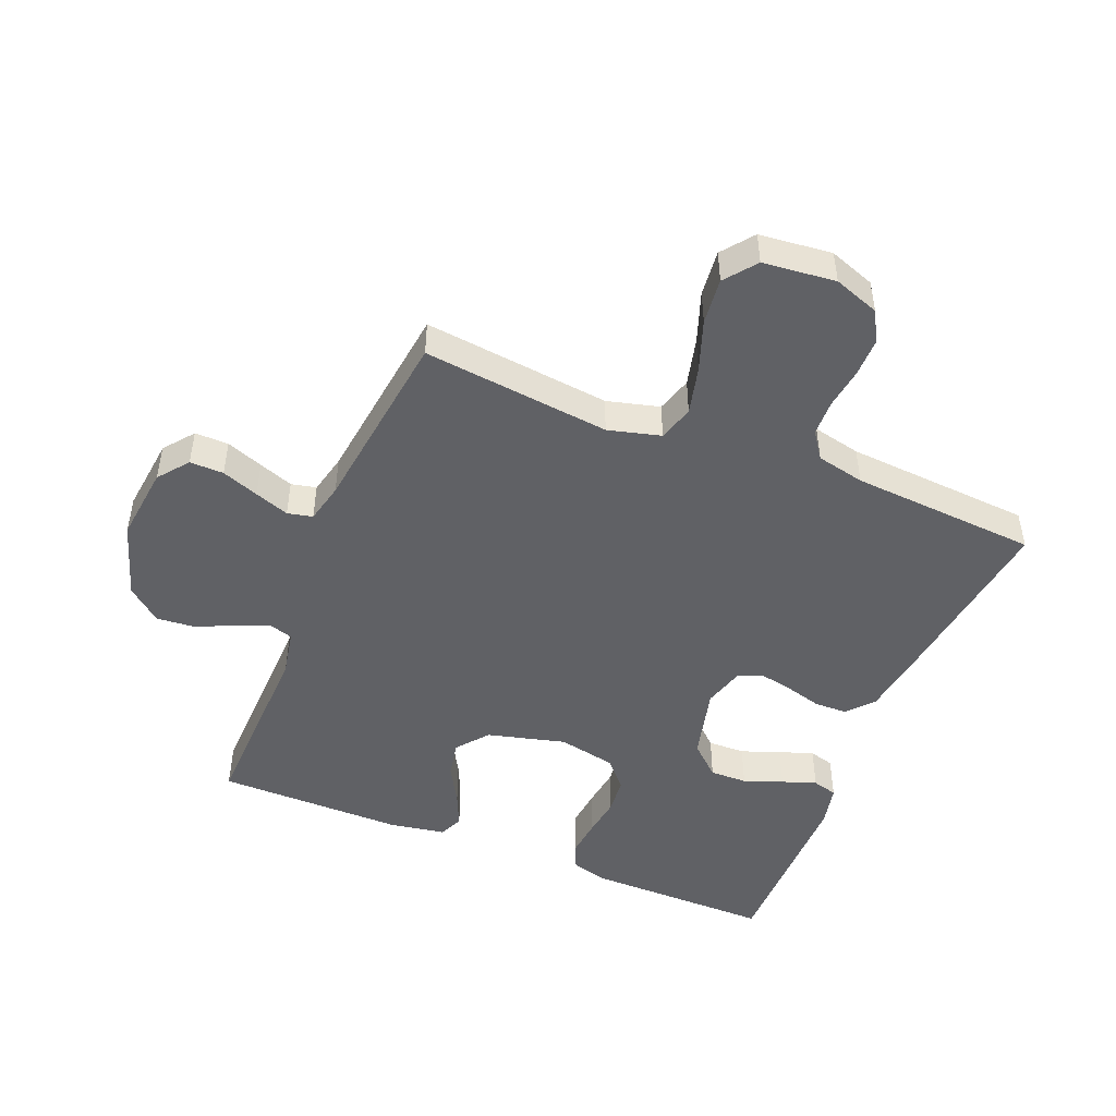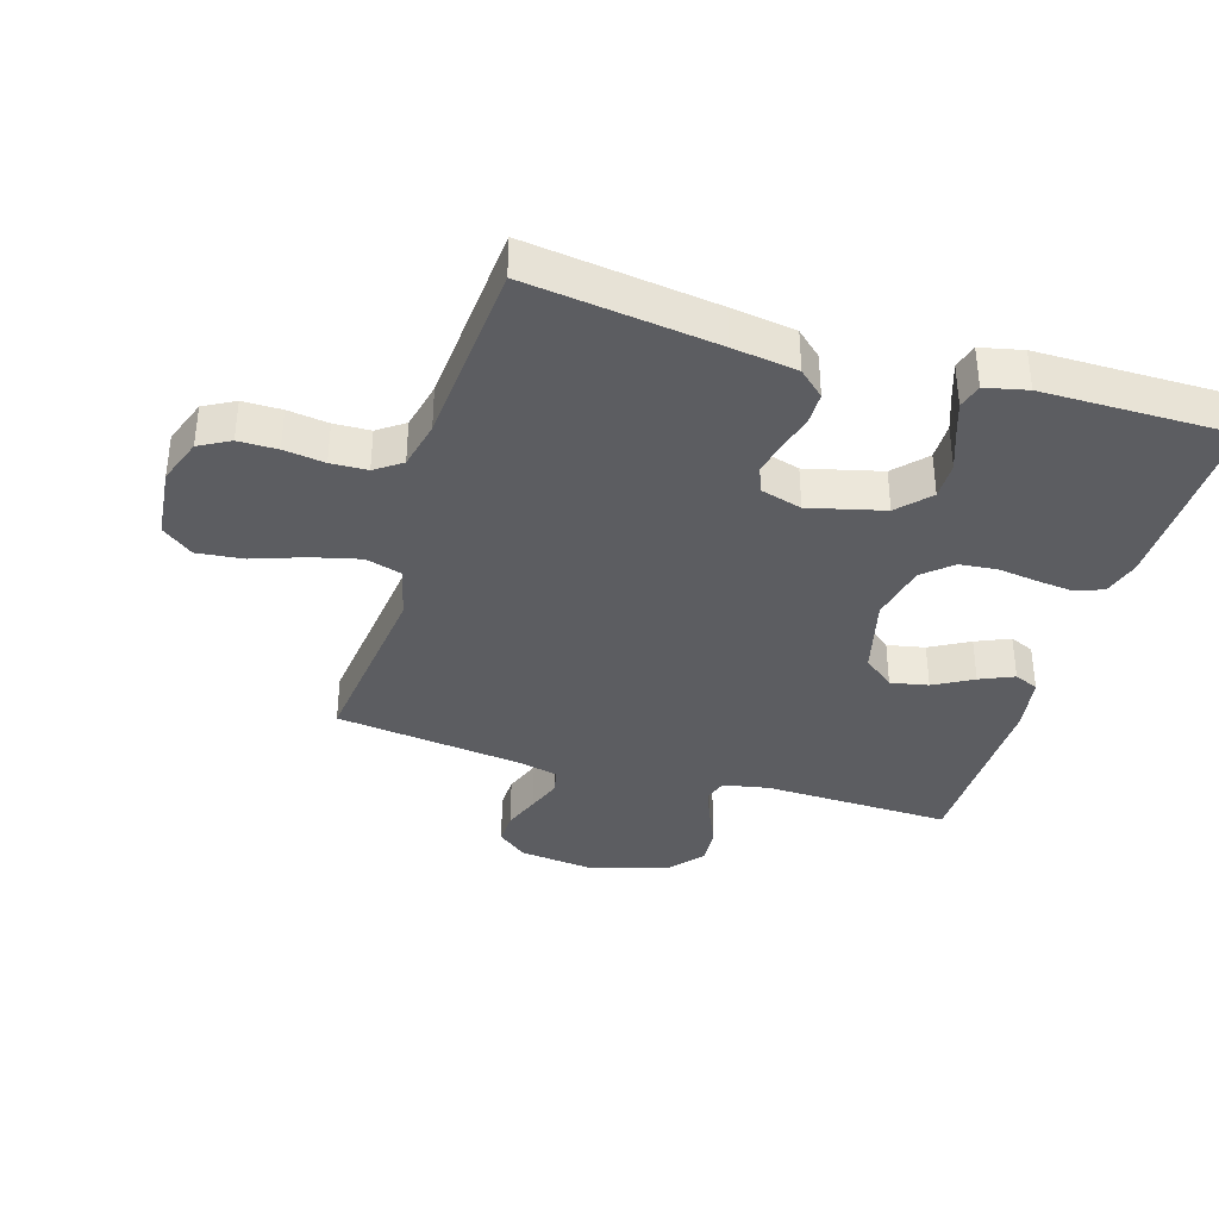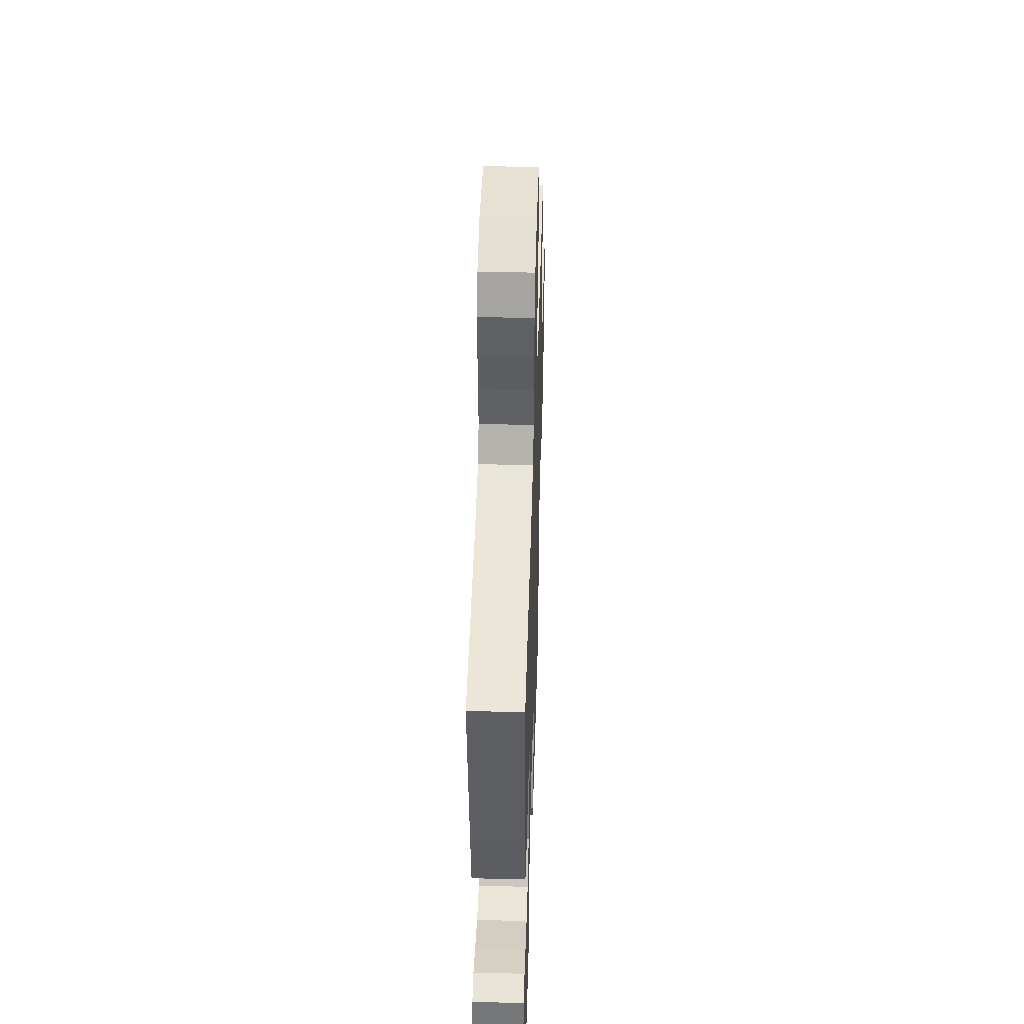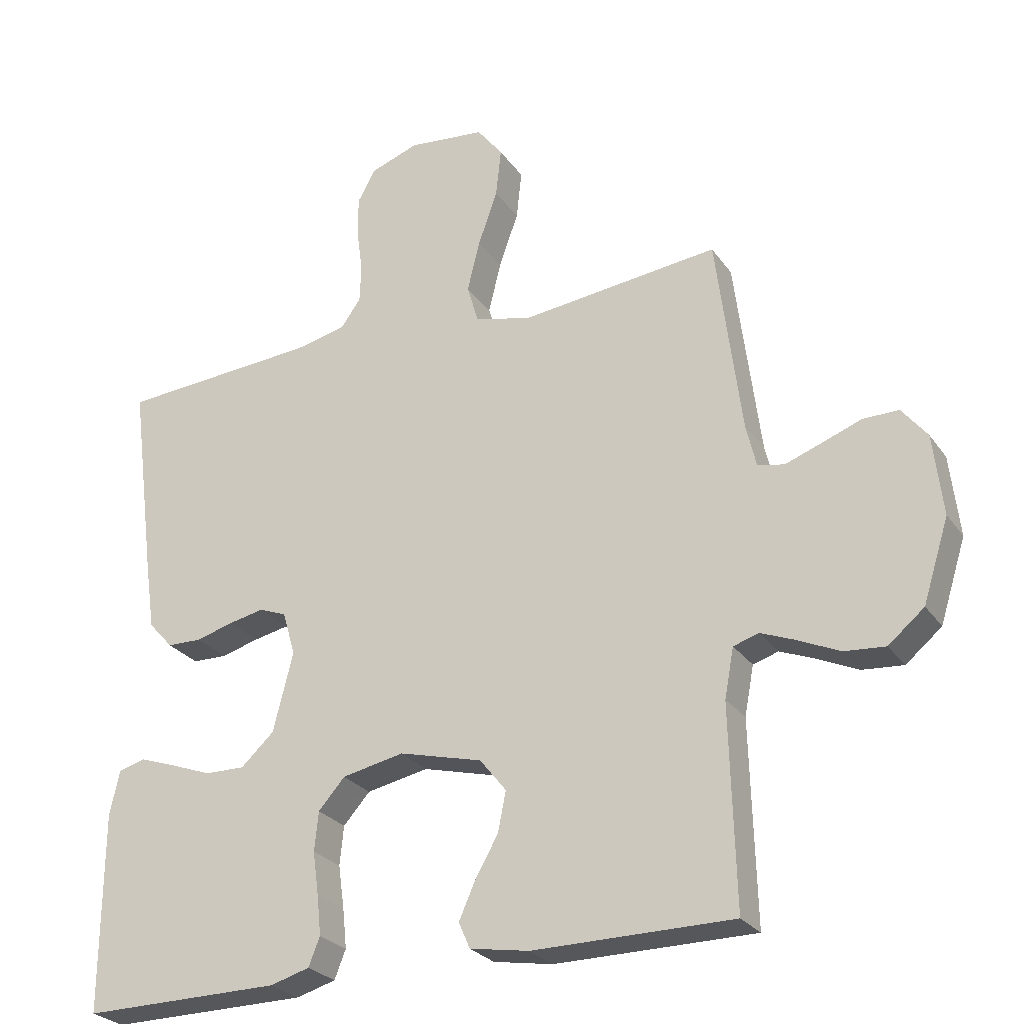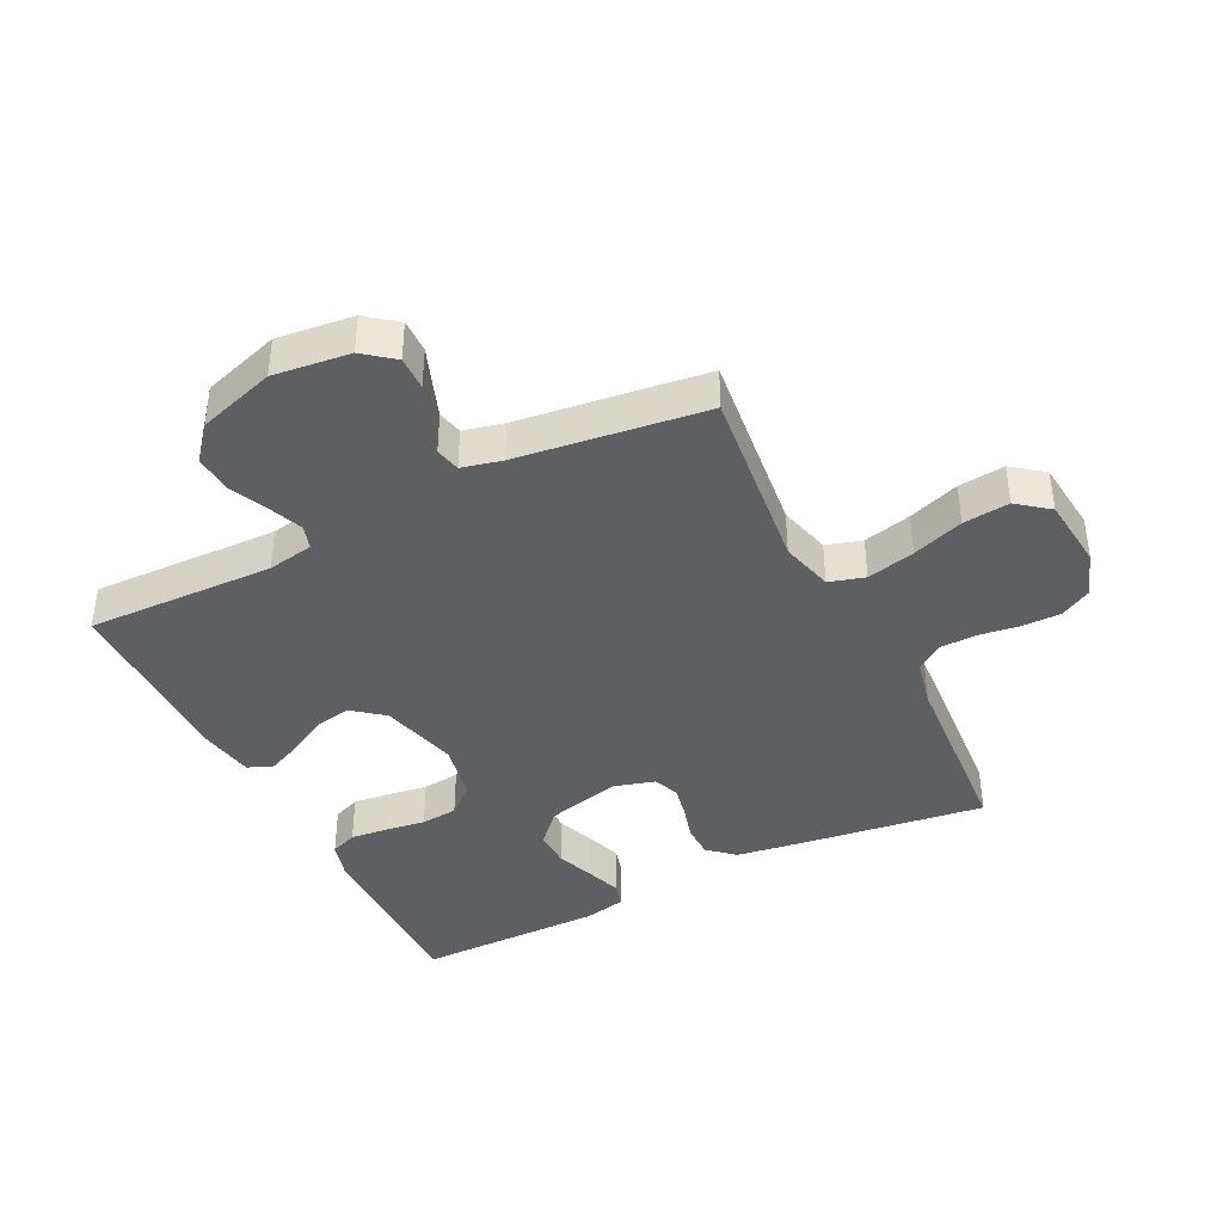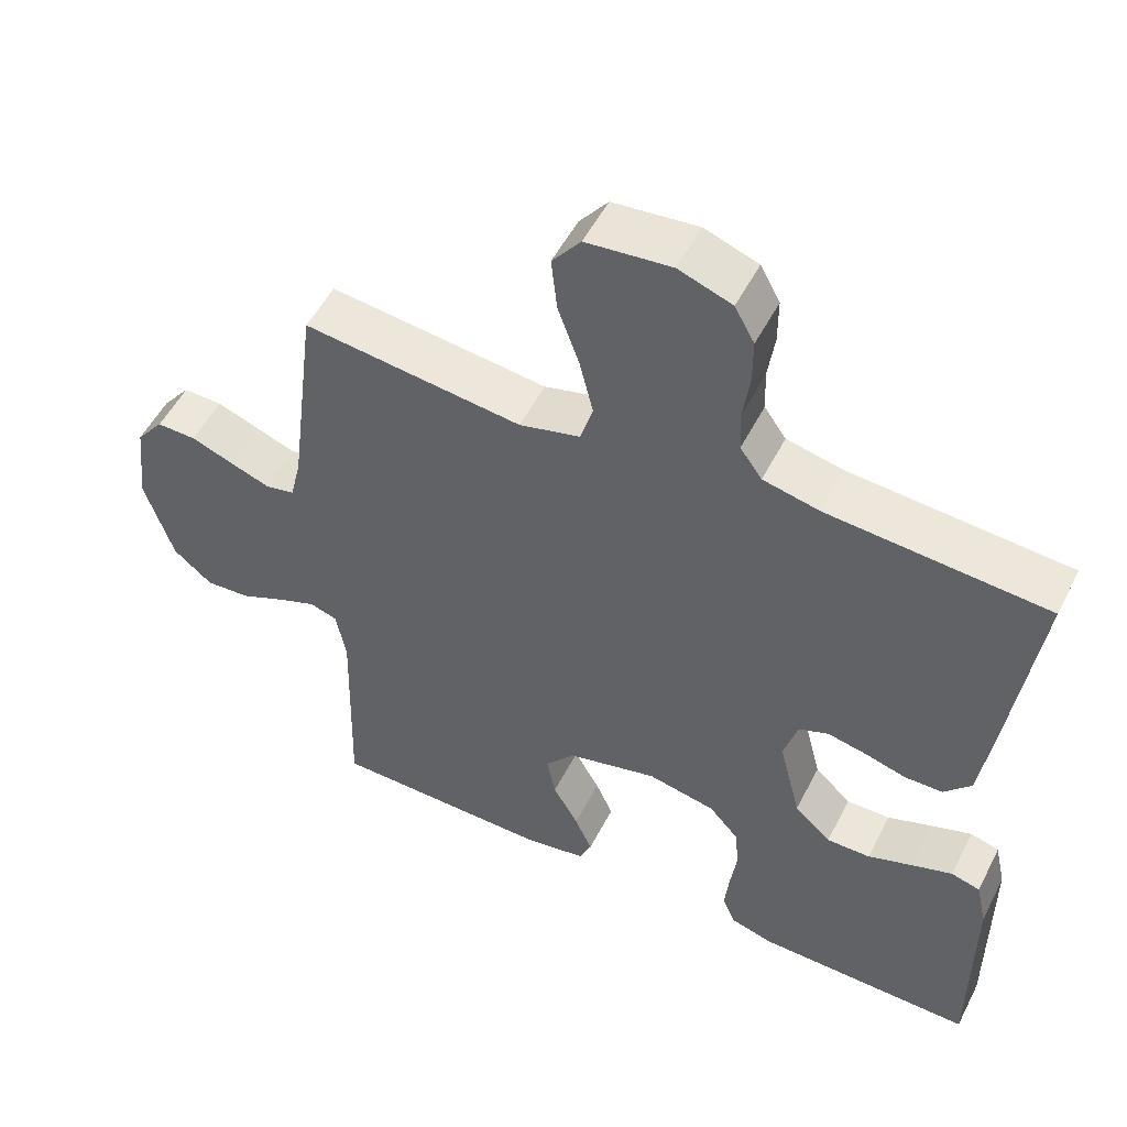
<metadata>
{"format":"obj","ext":"obj","renderer":"f3d","projection":"perspective","resolution":1024,"background":"white","views":[{"elev":-47.7,"azim":-22.1,"up":"+Y"},{"elev":-36.7,"azim":73.0,"up":"+Y"},{"elev":45.4,"azim":91.7,"up":"+Z"},{"elev":-26.4,"azim":-152.8,"up":"+Z"},{"elev":-40.2,"azim":-63.5,"up":"+Y"},{"elev":52.6,"azim":26.7,"up":"+Z"}]}
</metadata>
<code>
v -0.5 0.07 -0.5
v -0.492 0.07 -0.2
v -0.506 0.07 -0.126
v -0.544 0.07 -0.114
v -0.597 0.07 -0.135
v -0.658 0.07 -0.163
v -0.72 0.07 -0.168
v -0.774 0.07 -0.123
v -0.813 0.07 0
v -0.799 0.07 0.122
v -0.761 0.07 0.17
v -0.707 0.07 0.169
v -0.648 0.07 0.147
v -0.593 0.07 0.127
v -0.553 0.07 0.136
v -0.538 0.07 0.2
v -0.5 0.07 0.5
v -0.2 0.07 0.466
v -0.116 0.07 0.488
v -0.099 0.07 0.545
v -0.118 0.07 0.622
v -0.147 0.07 0.704
v -0.155 0.07 0.778
v -0.116 0.07 0.828
v 0 0.07 0.84
v 0.073 0.07 0.814
v 0.1 0.07 0.765
v 0.1 0.07 0.703
v 0.091 0.07 0.638
v 0.093 0.07 0.58
v 0.123 0.07 0.538
v 0.2 0.07 0.521
v 0.5 0.07 0.5
v 0.461 0.07 0.2
v 0.446 0.07 0.097
v 0.409 0.07 0.056
v 0.357 0.07 0.055
v 0.3 0.07 0.071
v 0.247 0.07 0.082
v 0.206 0.07 0.066
v 0.187 0.07 0
v 0.217 0.07 -0.119
v 0.267 0.07 -0.165
v 0.327 0.07 -0.164
v 0.389 0.07 -0.141
v 0.444 0.07 -0.122
v 0.484 0.07 -0.133
v 0.499 0.07 -0.2
v 0.5 0.07 -0.5
v 0.2 0.07 -0.497
v 0.141 0.07 -0.48
v 0.124 0.07 -0.437
v 0.13 0.07 -0.378
v 0.139 0.07 -0.313
v 0.133 0.07 -0.254
v 0.093 0.07 -0.209
v 0 0.07 -0.19
v -0.125 0.07 -0.222
v -0.165 0.07 -0.272
v -0.153 0.07 -0.332
v -0.118 0.07 -0.394
v -0.094 0.07 -0.448
v -0.111 0.07 -0.487
v -0.2 0.07 -0.502
v -0.5 0 -0.5
v -0.492 0 -0.2
v -0.506 0 -0.126
v -0.544 0 -0.114
v -0.597 0 -0.135
v -0.658 0 -0.163
v -0.72 0 -0.168
v -0.774 0 -0.123
v -0.813 0 0
v -0.799 0 0.122
v -0.761 0 0.17
v -0.707 0 0.169
v -0.648 0 0.147
v -0.593 0 0.127
v -0.553 0 0.136
v -0.538 0 0.2
v -0.5 0 0.5
v -0.2 0 0.466
v -0.116 0 0.488
v -0.099 0 0.545
v -0.118 0 0.622
v -0.147 0 0.704
v -0.155 0 0.778
v -0.116 0 0.828
v 0 0 0.84
v 0.073 0 0.814
v 0.1 0 0.765
v 0.1 0 0.703
v 0.091 0 0.638
v 0.093 0 0.58
v 0.123 0 0.538
v 0.2 0 0.521
v 0.5 0 0.5
v 0.461 0 0.2
v 0.446 0 0.097
v 0.409 0 0.056
v 0.357 0 0.055
v 0.3 0 0.071
v 0.247 0 0.082
v 0.206 0 0.066
v 0.187 0 0
v 0.217 0 -0.119
v 0.267 0 -0.165
v 0.327 0 -0.164
v 0.389 0 -0.141
v 0.444 0 -0.122
v 0.484 0 -0.133
v 0.499 0 -0.2
v 0.5 0 -0.5
v 0.2 0 -0.497
v 0.141 0 -0.48
v 0.124 0 -0.437
v 0.13 0 -0.378
v 0.139 0 -0.313
v 0.133 0 -0.254
v 0.093 0 -0.209
v 0 0 -0.19
v -0.125 0 -0.222
v -0.165 0 -0.272
v -0.153 0 -0.332
v -0.118 0 -0.394
v -0.094 0 -0.448
v -0.111 0 -0.487
v -0.2 0 -0.502
f 63 64 1 2
f 60 61 62 63
f 60 63 2 3
f 59 60 3
f 58 59 3
f 57 58 3 4
f 51 52 53 54
f 49 50 51 54
f 49 54 55
f 48 49 55 56
f 44 45 46 47
f 44 47 48
f 43 44 48 56
f 35 36 37 38
f 35 38 39
f 32 33 34 35
f 31 32 35 39
f 30 31 39 40
f 26 27 28 29
f 26 29 30
f 25 26 30
f 21 22 23 24
f 20 21 24 25
f 19 20 25 30
f 16 17 18
f 15 16 18 19
f 10 11 12 13
f 10 13 14
f 9 10 14
f 8 9 14 15
f 5 6 7 8
f 4 5 8 15
f 42 43 56 57
f 41 42 57 4
f 19 30 40 41
f 4 15 19 41
f 66 65 128 127
f 127 126 125 124
f 67 66 127 124
f 67 124 123
f 67 123 122
f 68 67 122 121
f 118 117 116 115
f 118 115 114 113
f 119 118 113
f 120 119 113 112
f 111 110 109 108
f 112 111 108
f 120 112 108 107
f 102 101 100 99
f 103 102 99
f 99 98 97 96
f 103 99 96 95
f 104 103 95 94
f 93 92 91 90
f 94 93 90
f 94 90 89
f 88 87 86 85
f 89 88 85 84
f 94 89 84 83
f 82 81 80
f 83 82 80 79
f 77 76 75 74
f 78 77 74
f 78 74 73
f 79 78 73 72
f 72 71 70 69
f 79 72 69 68
f 121 120 107 106
f 68 121 106 105
f 105 104 94 83
f 105 83 79 68
f 1 65 66 2
f 2 66 67 3
f 3 67 68 4
f 4 68 69 5
f 5 69 70 6
f 6 70 71 7
f 7 71 72 8
f 8 72 73 9
f 9 73 74 10
f 10 74 75 11
f 11 75 76 12
f 12 76 77 13
f 13 77 78 14
f 14 78 79 15
f 15 79 80 16
f 16 80 81 17
f 17 81 82 18
f 18 82 83 19
f 19 83 84 20
f 20 84 85 21
f 21 85 86 22
f 22 86 87 23
f 23 87 88 24
f 24 88 89 25
f 25 89 90 26
f 26 90 91 27
f 27 91 92 28
f 28 92 93 29
f 29 93 94 30
f 30 94 95 31
f 31 95 96 32
f 32 96 97 33
f 33 97 98 34
f 34 98 99 35
f 35 99 100 36
f 36 100 101 37
f 37 101 102 38
f 38 102 103 39
f 39 103 104 40
f 40 104 105 41
f 41 105 106 42
f 42 106 107 43
f 43 107 108 44
f 44 108 109 45
f 45 109 110 46
f 46 110 111 47
f 47 111 112 48
f 48 112 113 49
f 49 113 114 50
f 50 114 115 51
f 51 115 116 52
f 52 116 117 53
f 53 117 118 54
f 54 118 119 55
f 55 119 120 56
f 56 120 121 57
f 57 121 122 58
f 58 122 123 59
f 59 123 124 60
f 60 124 125 61
f 61 125 126 62
f 62 126 127 63
f 63 127 128 64
f 64 128 65 1

</code>
